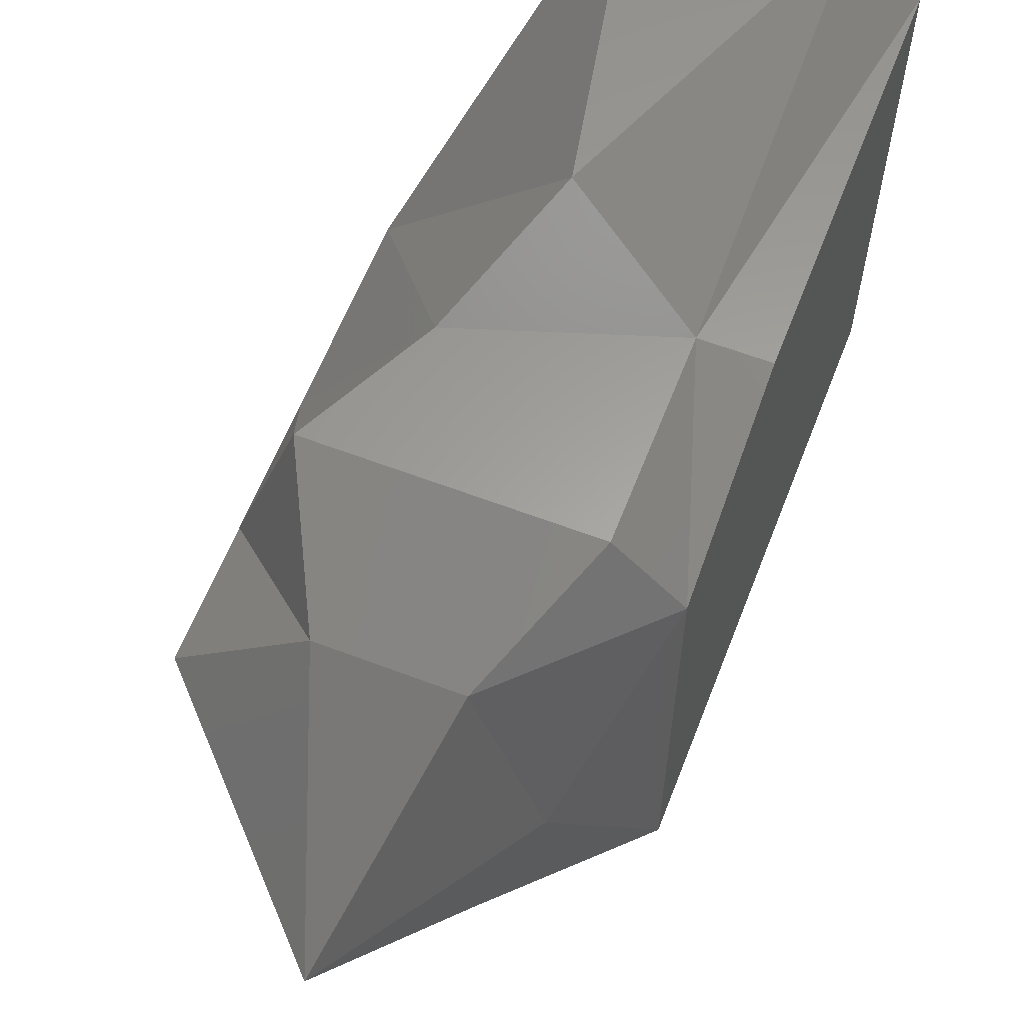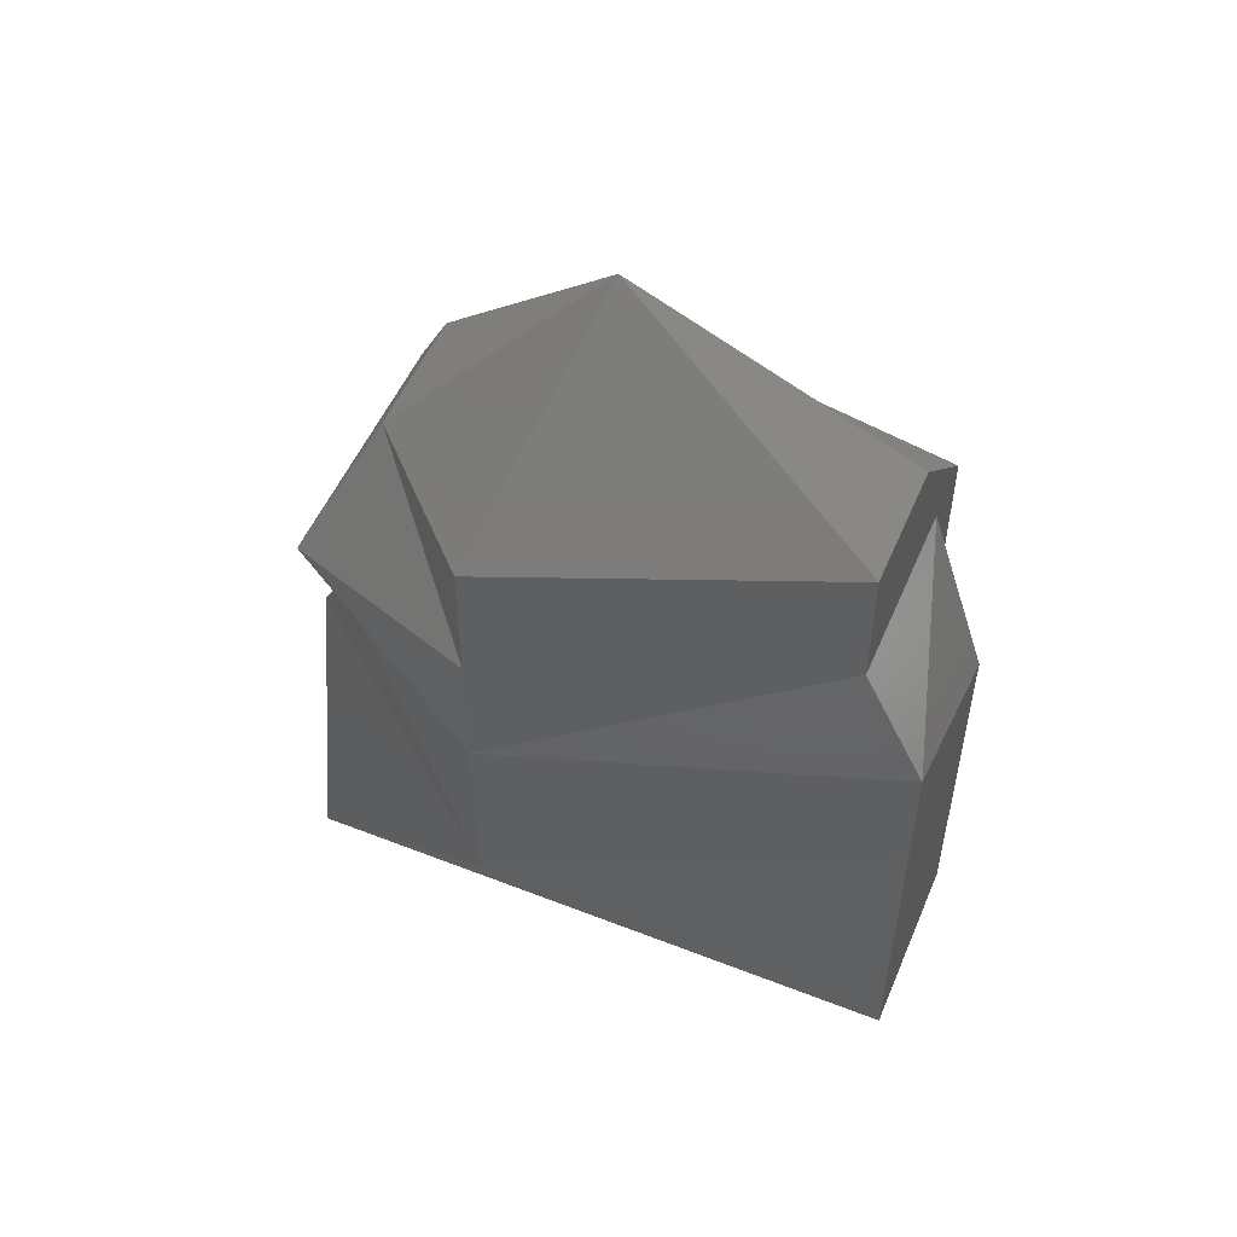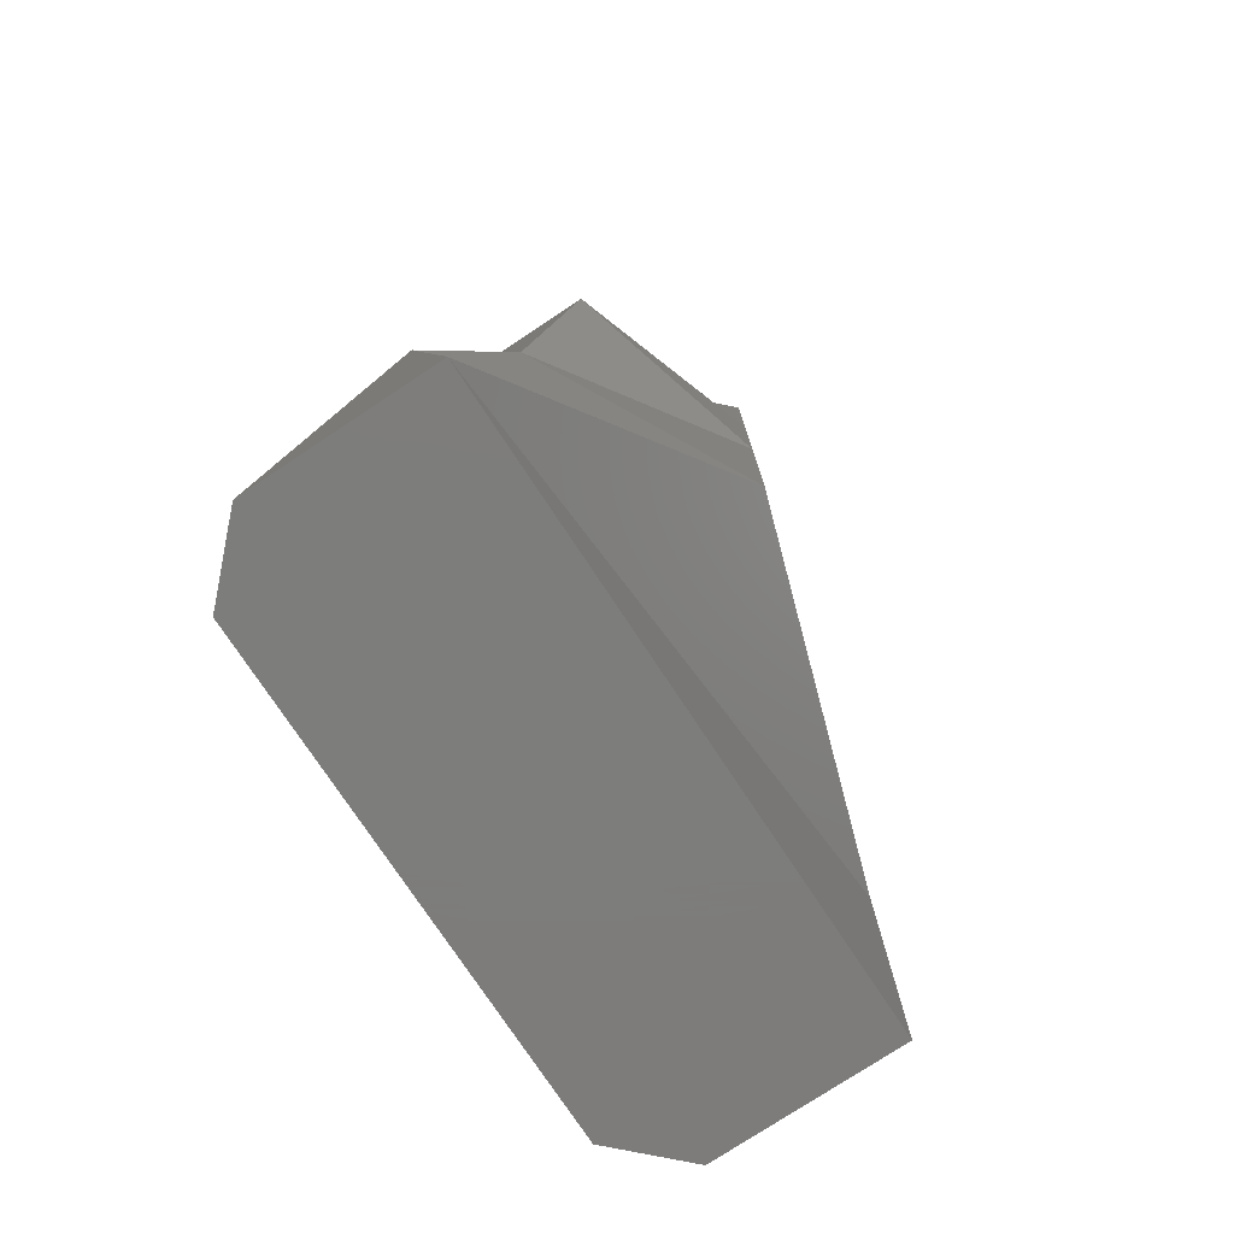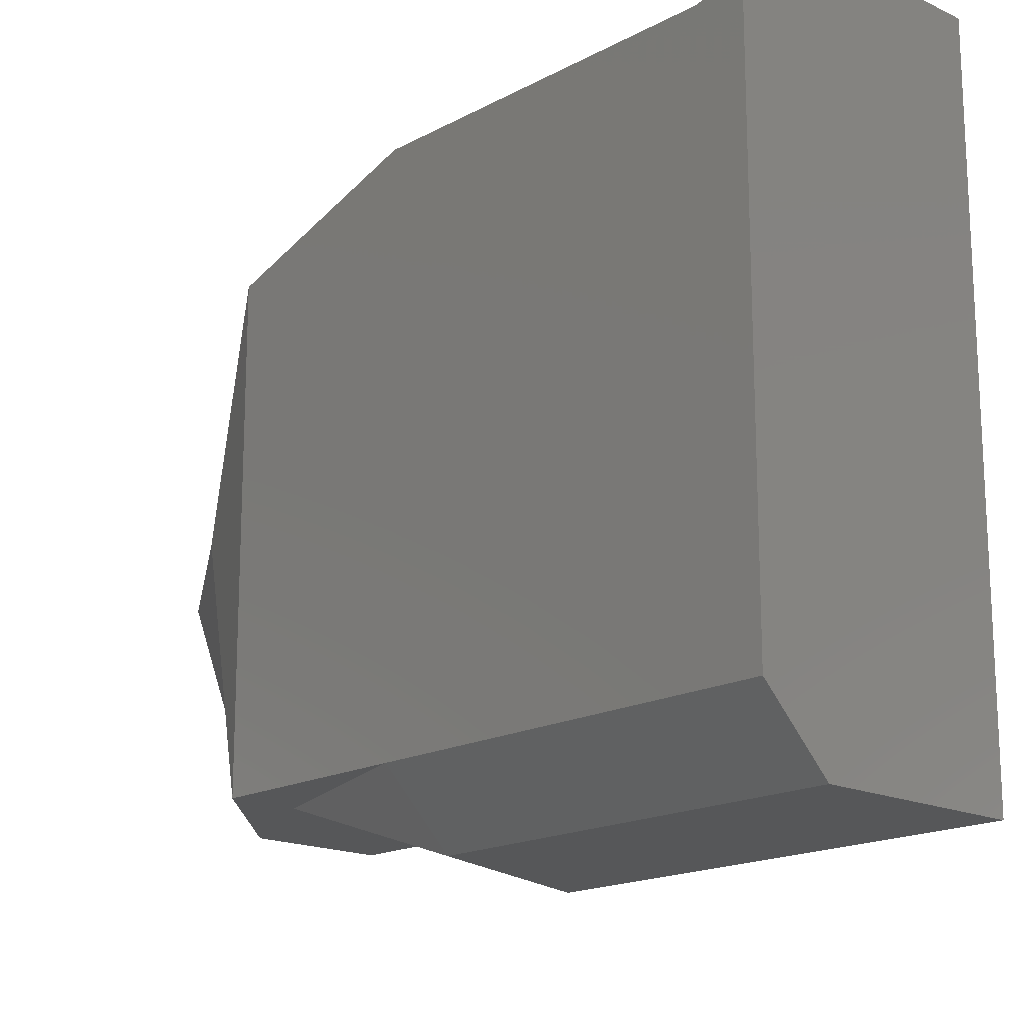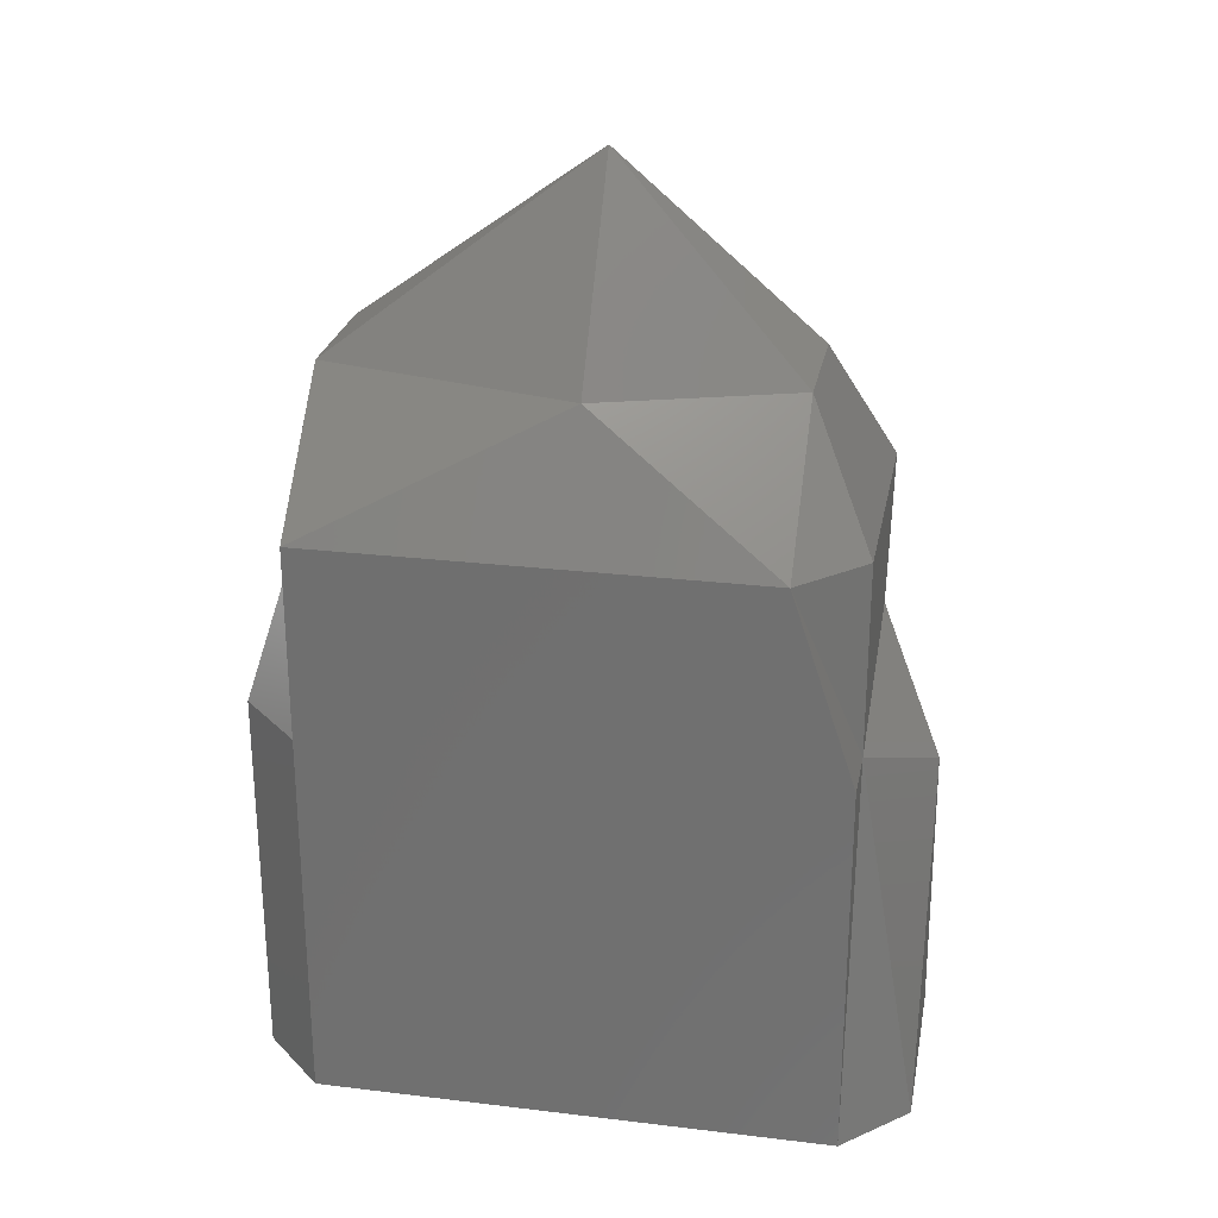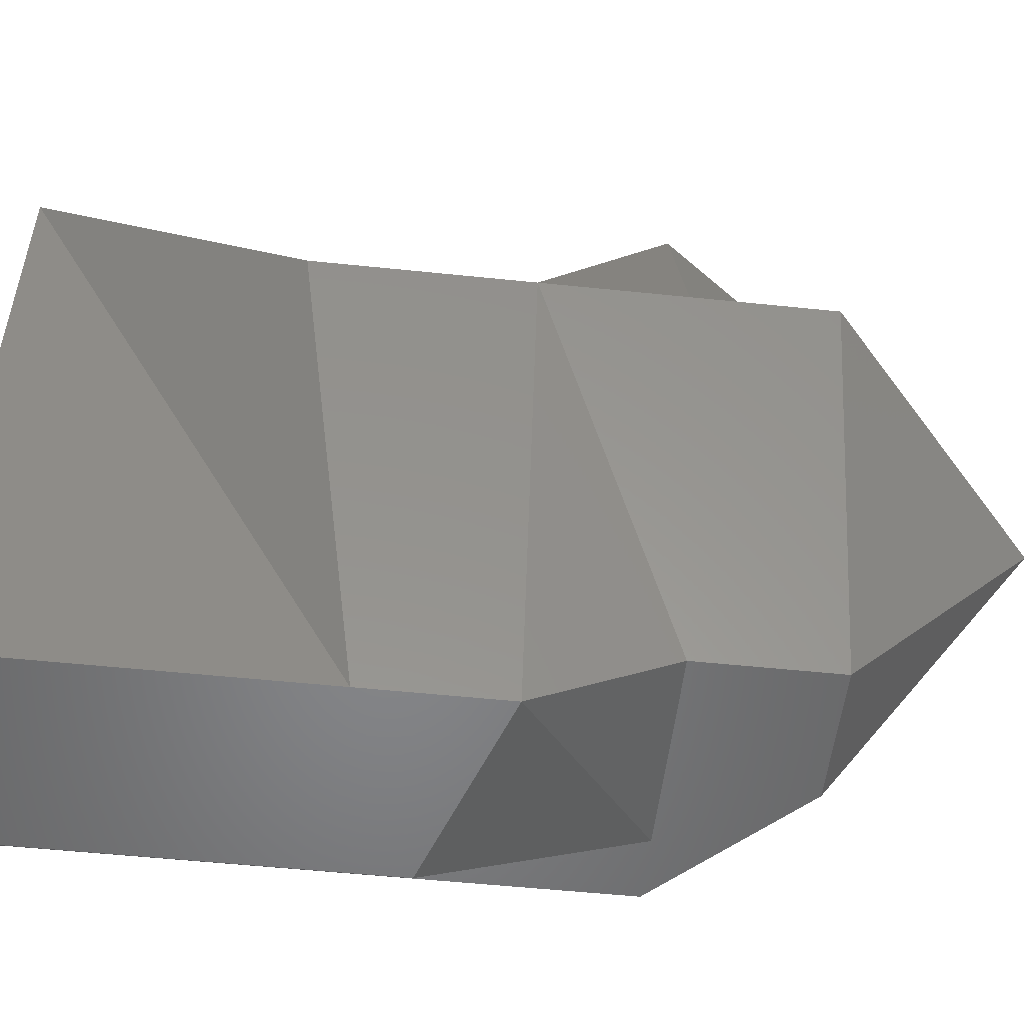
<metadata>
{"format":"stl","ext":"stl","renderer":"f3d","projection":"perspective","resolution":1024,"background":"white","views":[{"elev":61.3,"azim":21.2,"up":"+Y"},{"elev":52.7,"azim":-67.2,"up":"+Z"},{"elev":-76.5,"azim":-146.5,"up":"+Z"},{"elev":-17.3,"azim":136.9,"up":"+Y"},{"elev":25.8,"azim":100.8,"up":"+Z"},{"elev":-53.1,"azim":-96.4,"up":"+Y"}]}
</metadata>
<code>
# stl→obj: 30 verts, 56 faces
v 1.395 -0.333 -0.26
v 1.397 -0.331 -0.26
v 1.395 -0.333 -0.262
v 1.396 -0.33 -0.262
v 1.395 -0.333 -0.264
v 1.397 -0.33 -0.264
v 1.395 -0.333 -0.267
v 1.398 -0.329 -0.266
v 1.397 -0.329 -0.271
v 1.399 -0.331 -0.26
v 1.4 -0.33 -0.262
v 1.4 -0.33 -0.265
v 1.4 -0.329 -0.271
v 1.397 -0.339 -0.271
v 1.397 -0.339 -0.266
v 1.397 -0.339 -0.264
v 1.397 -0.338 -0.262
v 1.401 -0.33 -0.271
v 1.401 -0.338 -0.271
v 1.401 -0.33 -0.265
v 1.401 -0.338 -0.265
v 1.401 -0.331 -0.262
v 1.401 -0.338 -0.262
v 1.4 -0.334 -0.26
v 1.399 -0.338 -0.26
v 1.398 -0.334 -0.257
v 1.4 -0.338 -0.262
v 1.4 -0.339 -0.265
v 1.4 -0.339 -0.271
v 1.397 -0.338 -0.26
f 1 2 3
f 2 3 4
f 3 4 5
f 4 5 6
f 5 6 7
f 6 7 8
f 7 8 9
f 2 10 4
f 10 4 11
f 4 11 6
f 11 6 12
f 6 12 8
f 12 8 13
f 8 13 9
f 14 9 15
f 9 15 7
f 15 7 16
f 7 16 5
f 16 5 17
f 5 17 3
f 17 3 1
f 18 19 20
f 19 20 21
f 20 21 22
f 21 22 23
f 22 23 24
f 23 24 25
f 24 25 26
f 26 24 10
f 24 10 22
f 10 22 11
f 22 11 12
f 25 23 27
f 23 27 21
f 27 21 28
f 21 28 29
f 13 9 18
f 9 18 14
f 18 14 19
f 14 19 29
f 17 27 16
f 27 16 28
f 16 28 15
f 28 15 14
f 13 18 12
f 18 12 20
f 12 20 22
f 17 30 27
f 30 27 25
f 30 1 26
f 1 26 2
f 1 17 30
f 29 14 28
f 2 10 26
f 30 26 25
f 21 29 19

</code>
